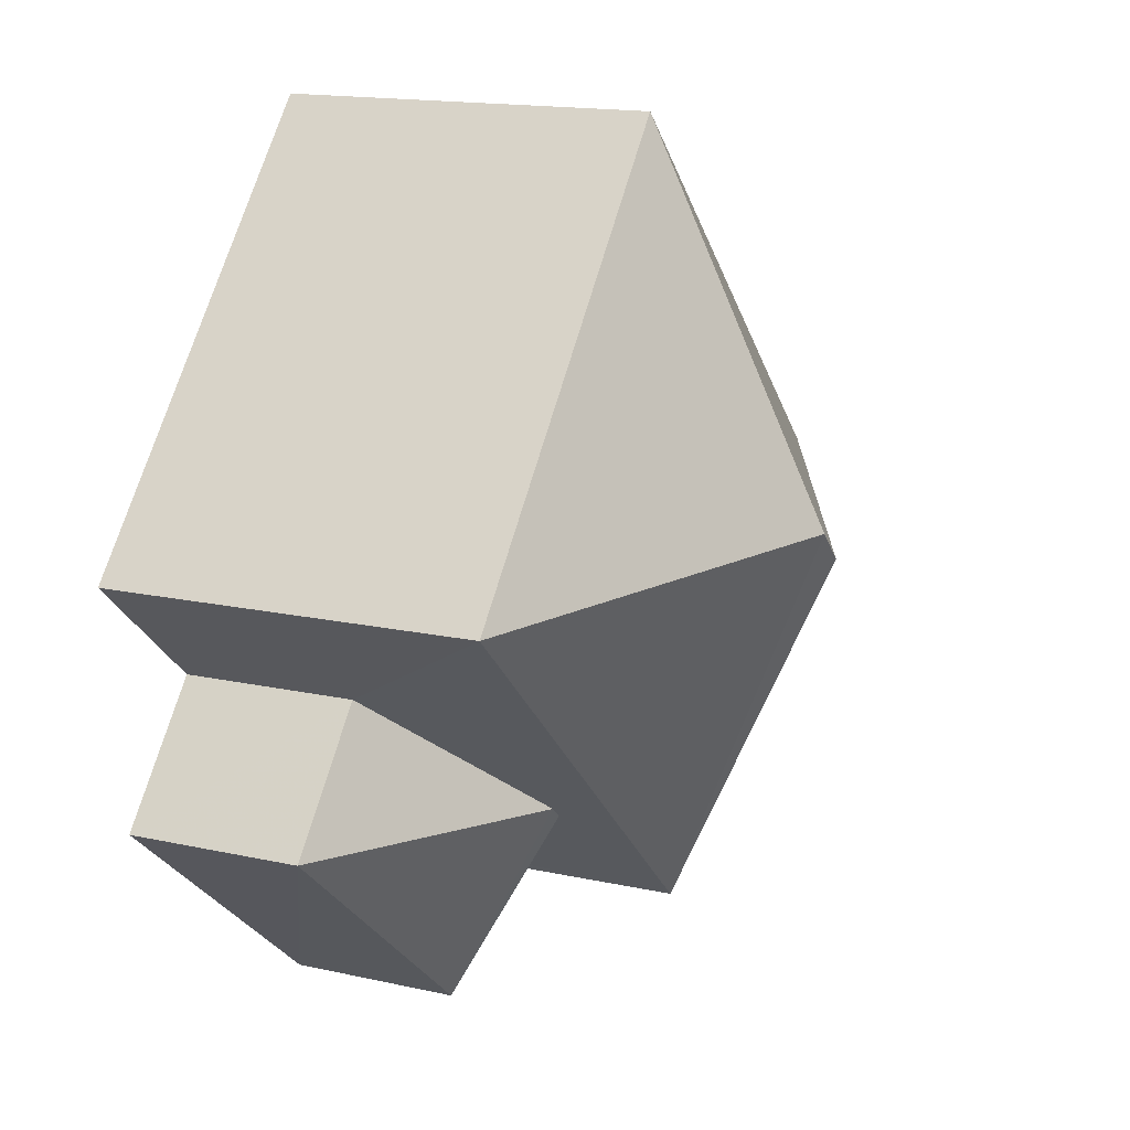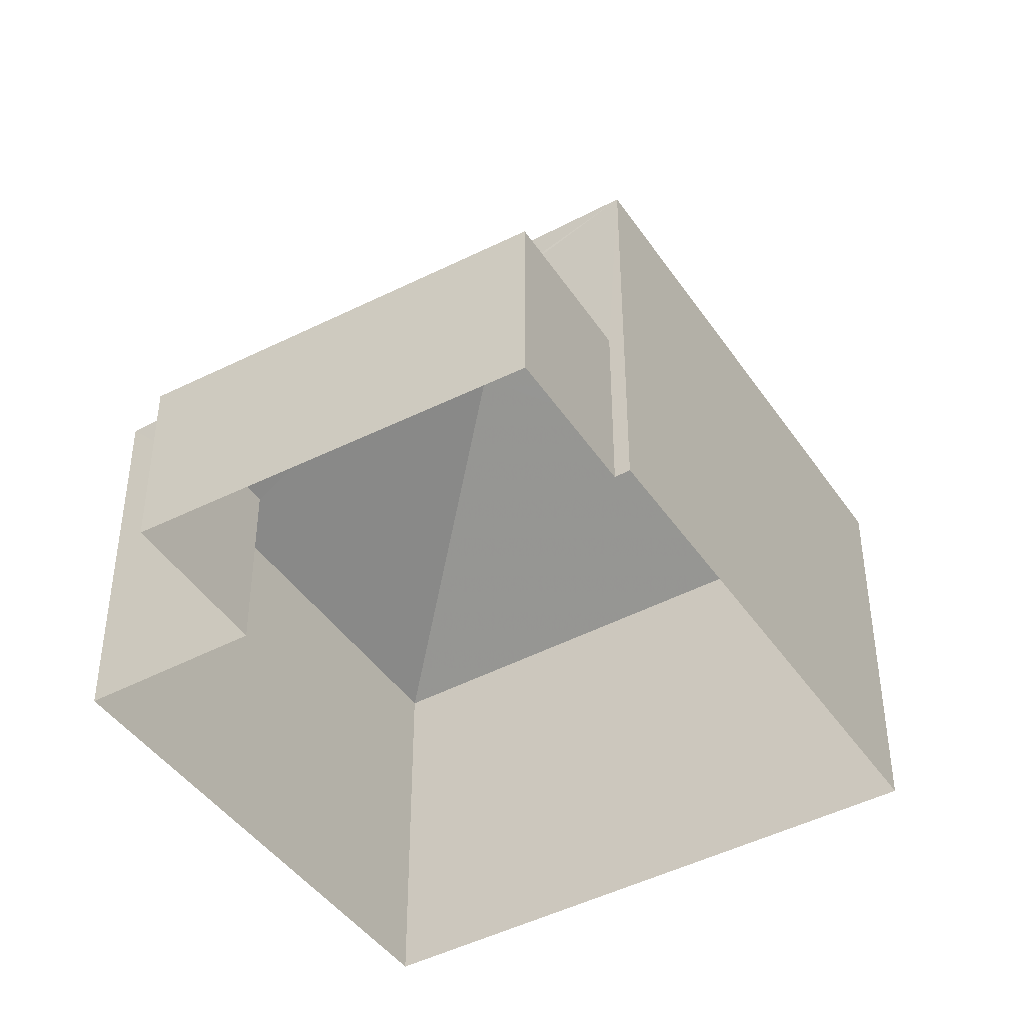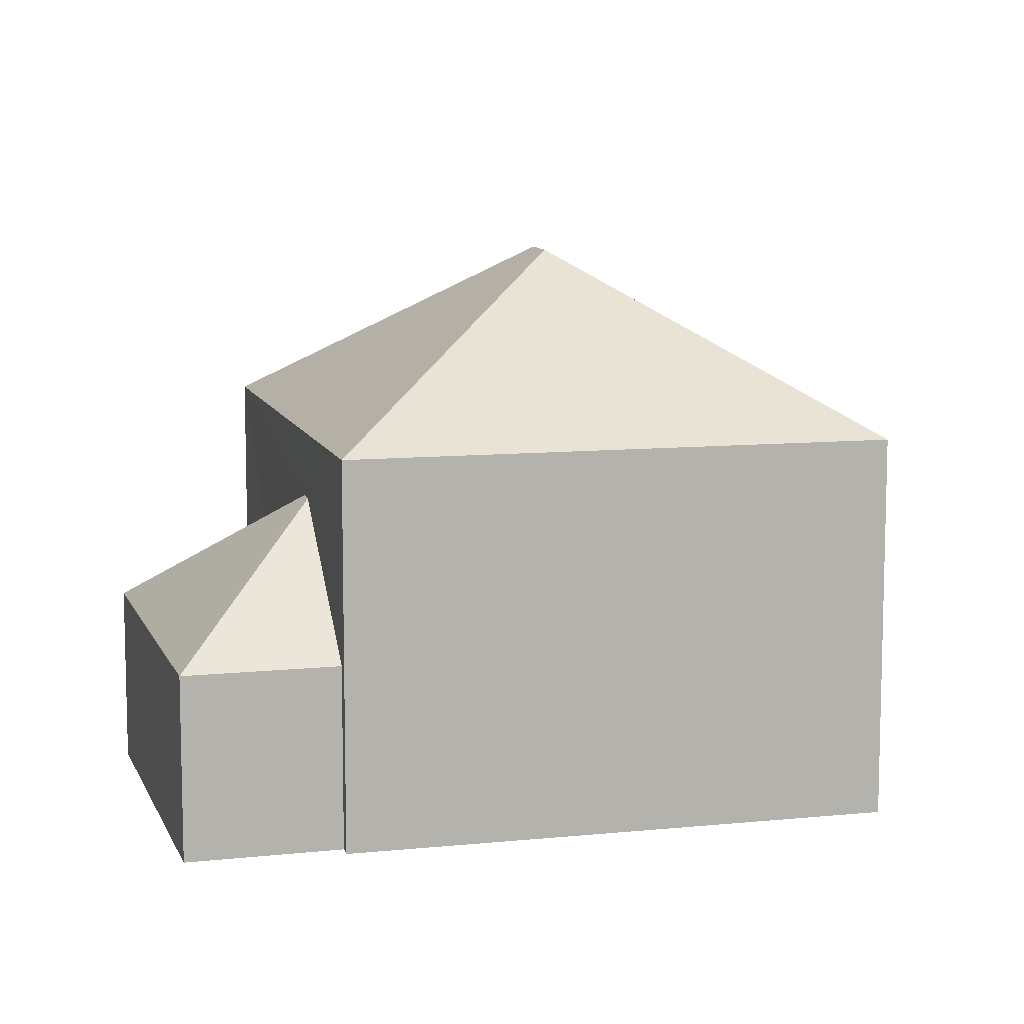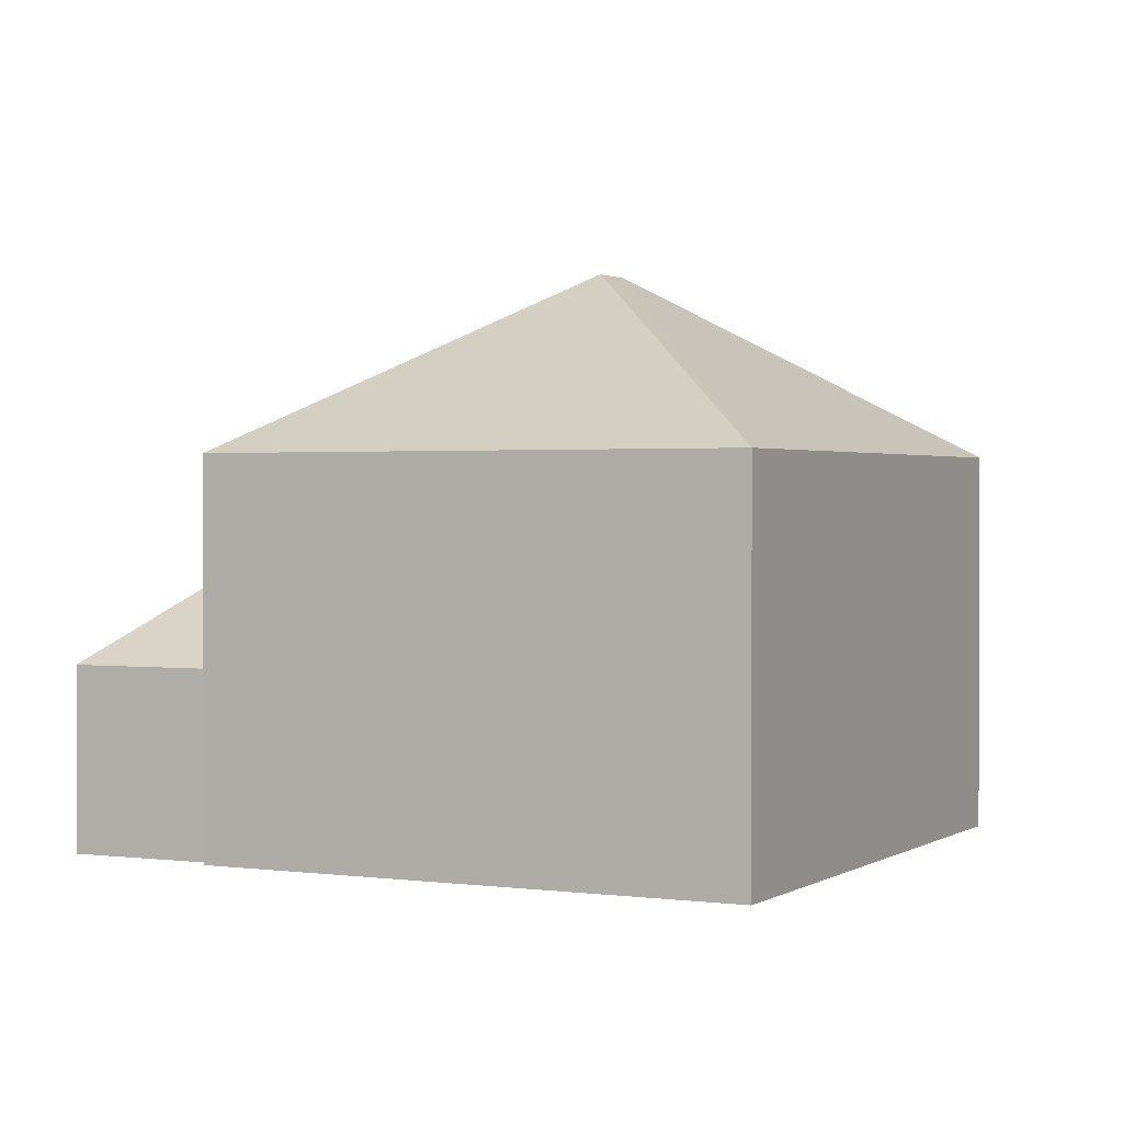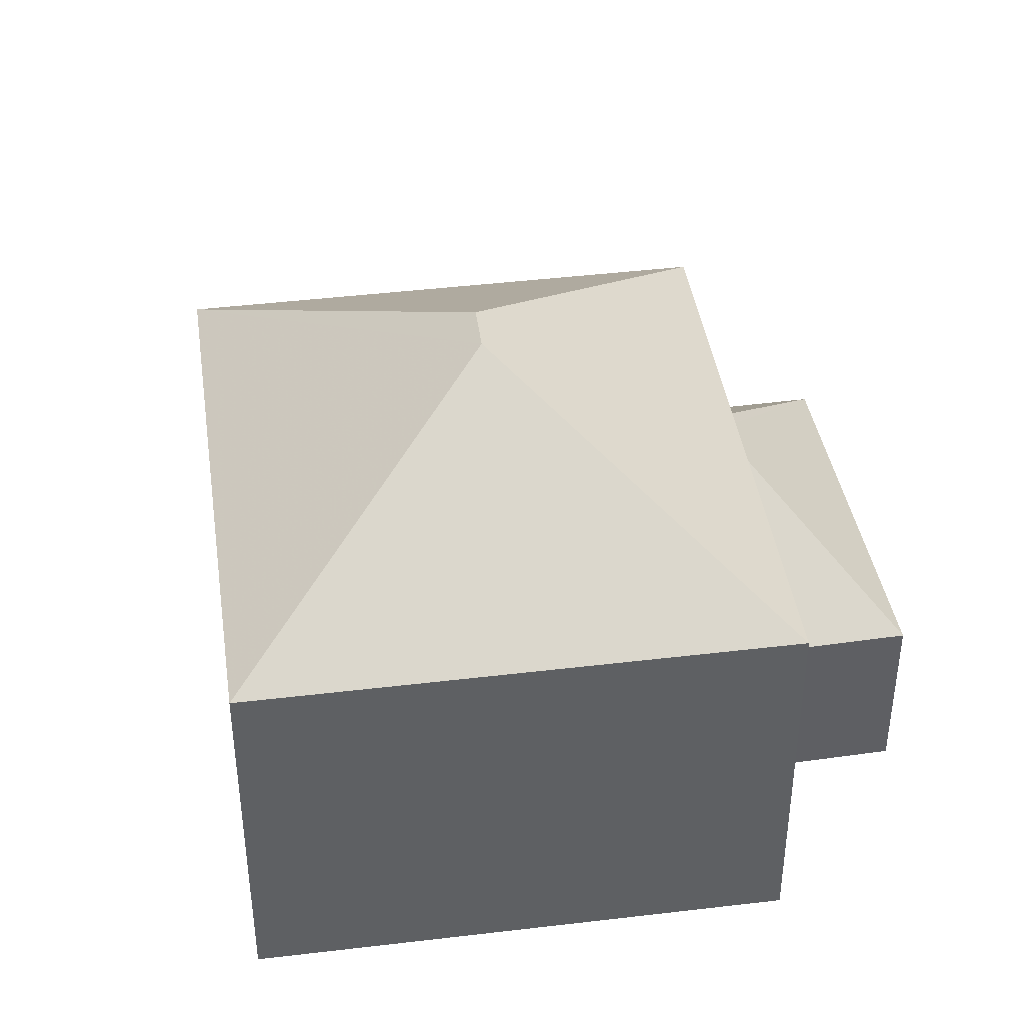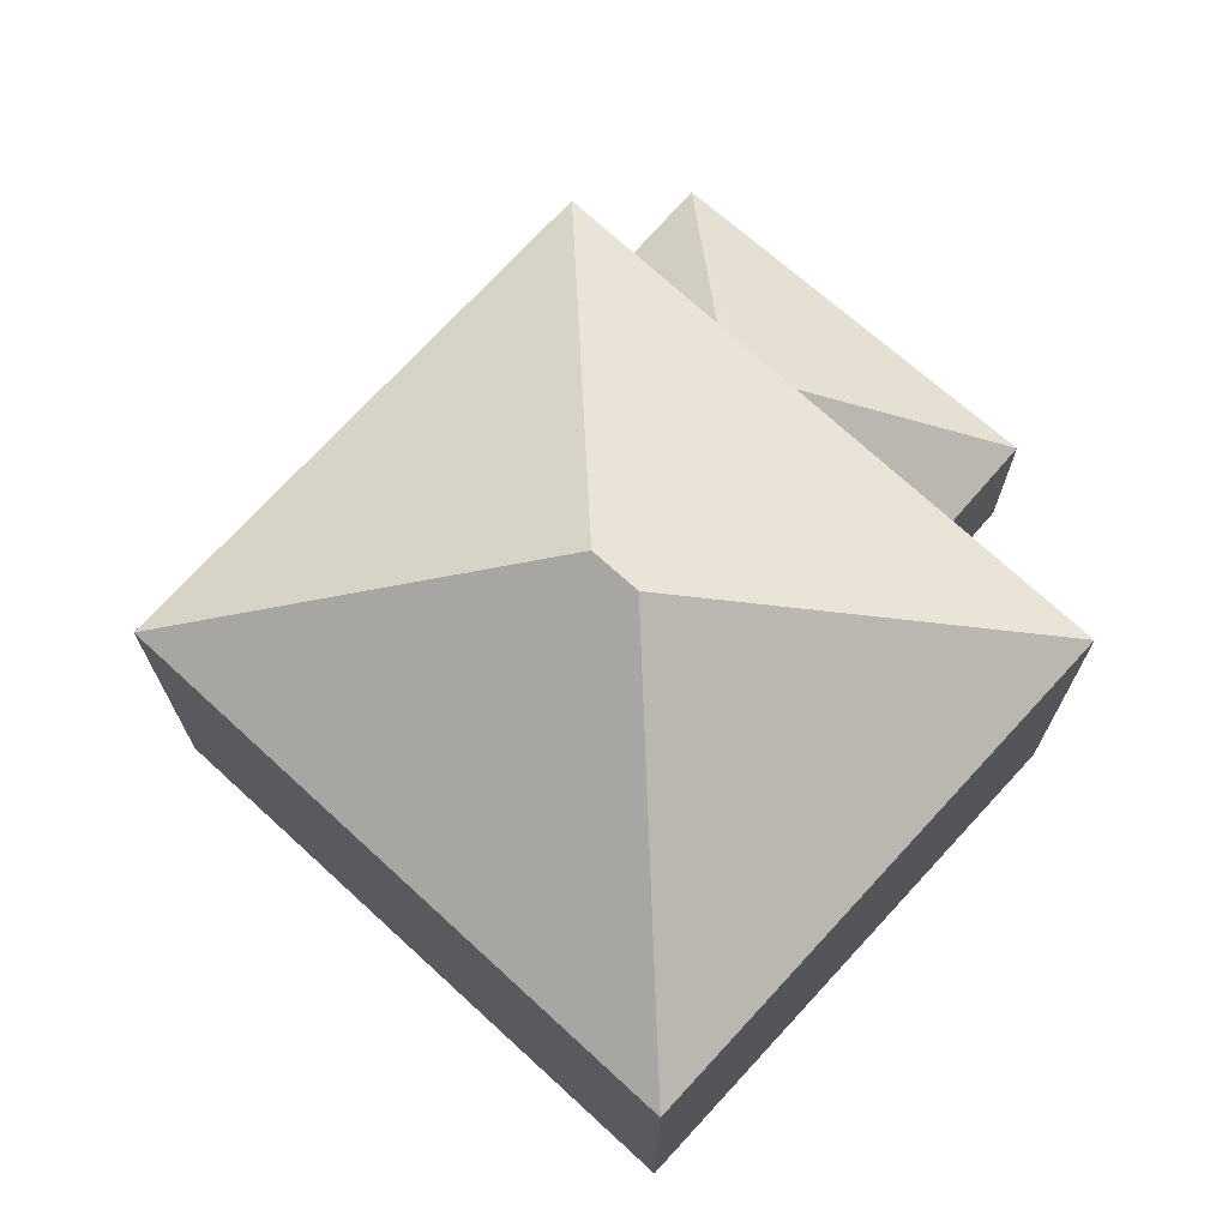
<metadata>
{"format":"obj","ext":"obj","renderer":"f3d","projection":"perspective","resolution":1024,"background":"white","views":[{"elev":16.3,"azim":-66.0,"up":"+Y"},{"elev":-44.0,"azim":-10.4,"up":"+Z"},{"elev":9.6,"azim":32.9,"up":"+Z"},{"elev":1.3,"azim":74.4,"up":"+Z"},{"elev":41.9,"azim":-140.7,"up":"+Z"},{"elev":72.5,"azim":-179.8,"up":"+Z"}]}
</metadata>
<code>
v -3.149e+05 4.189e+04 49.67
v -3.149e+05 4.188e+04 49.67
v -3.149e+05 4.188e+04 49.67
v -3.149e+05 4.188e+04 49.67
v -3.149e+05 4.187e+04 49.66
v -3.149e+05 4.187e+04 49.67
v -3.149e+05 4.188e+04 49.67
v -3.149e+05 4.187e+04 49.66
v -3.149e+05 4.188e+04 54.72
v -3.149e+05 4.188e+04 52.57
v -3.149e+05 4.188e+04 52.56
v -3.149e+05 4.187e+04 52.56
v -3.149e+05 4.188e+04 54.71
v -3.149e+05 4.187e+04 52.56
v -3.149e+05 4.188e+04 58.57
v -3.149e+05 4.189e+04 55.77
v -3.149e+05 4.188e+04 55.77
v -3.149e+05 4.188e+04 58.57
v -3.149e+05 4.187e+04 55.77
v -3.149e+05 4.188e+04 55.77
f 1 2 3
f 4 1 3
f 2 5 6
f 3 6 7
f 7 6 8
f 3 2 6
f 9 10 11
f 12 13 14
f 15 16 17
f 18 19 20
f 9 11 14
f 13 9 14
f 15 19 18
f 15 17 19
f 20 16 15
f 18 20 15
f 16 1 4
f 17 16 4
f 11 7 8
f 14 11 8
f 16 2 1
f 16 20 2
f 10 7 11
f 10 3 7
f 12 14 8
f 6 12 8
f 20 5 2
f 20 19 5
f 10 4 3
f 4 10 17
f 6 5 12
f 19 17 9
f 5 19 12
f 17 10 9
f 12 19 13
f 13 19 9

</code>
